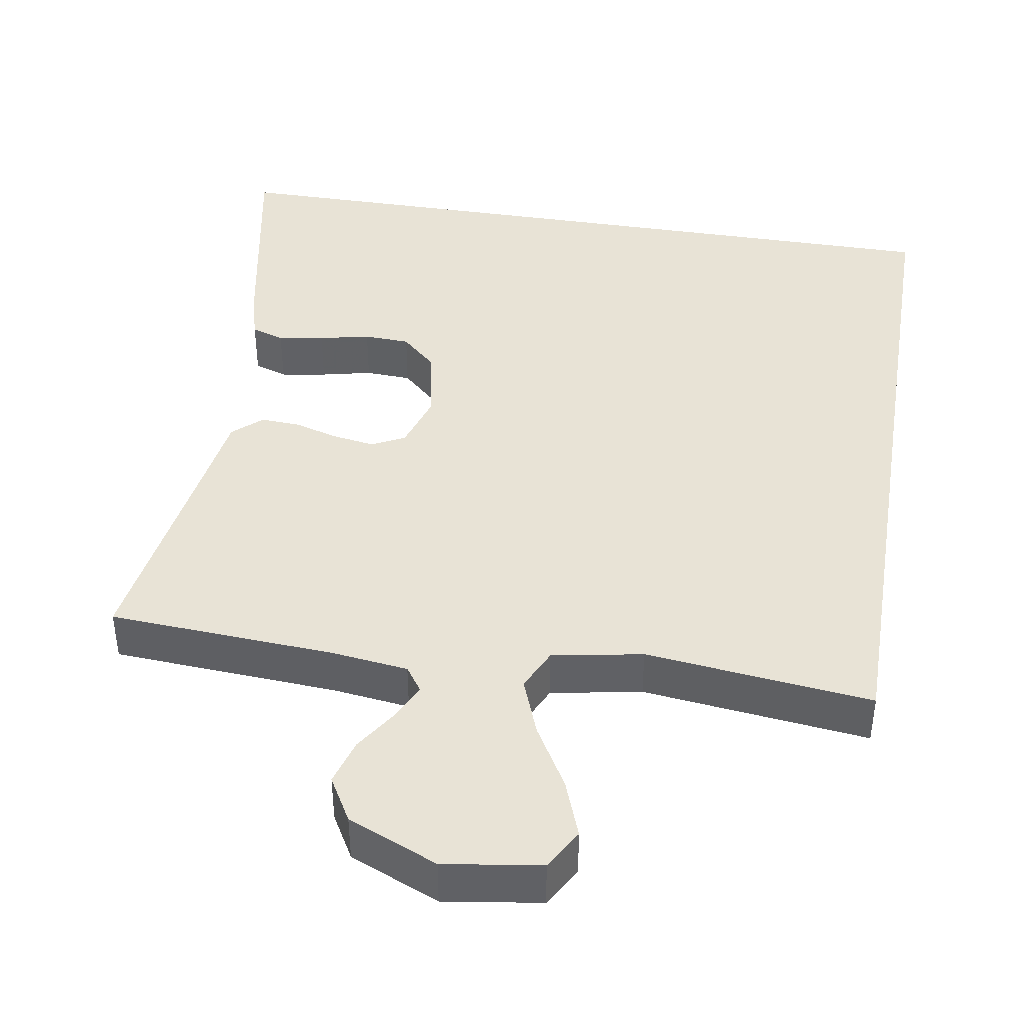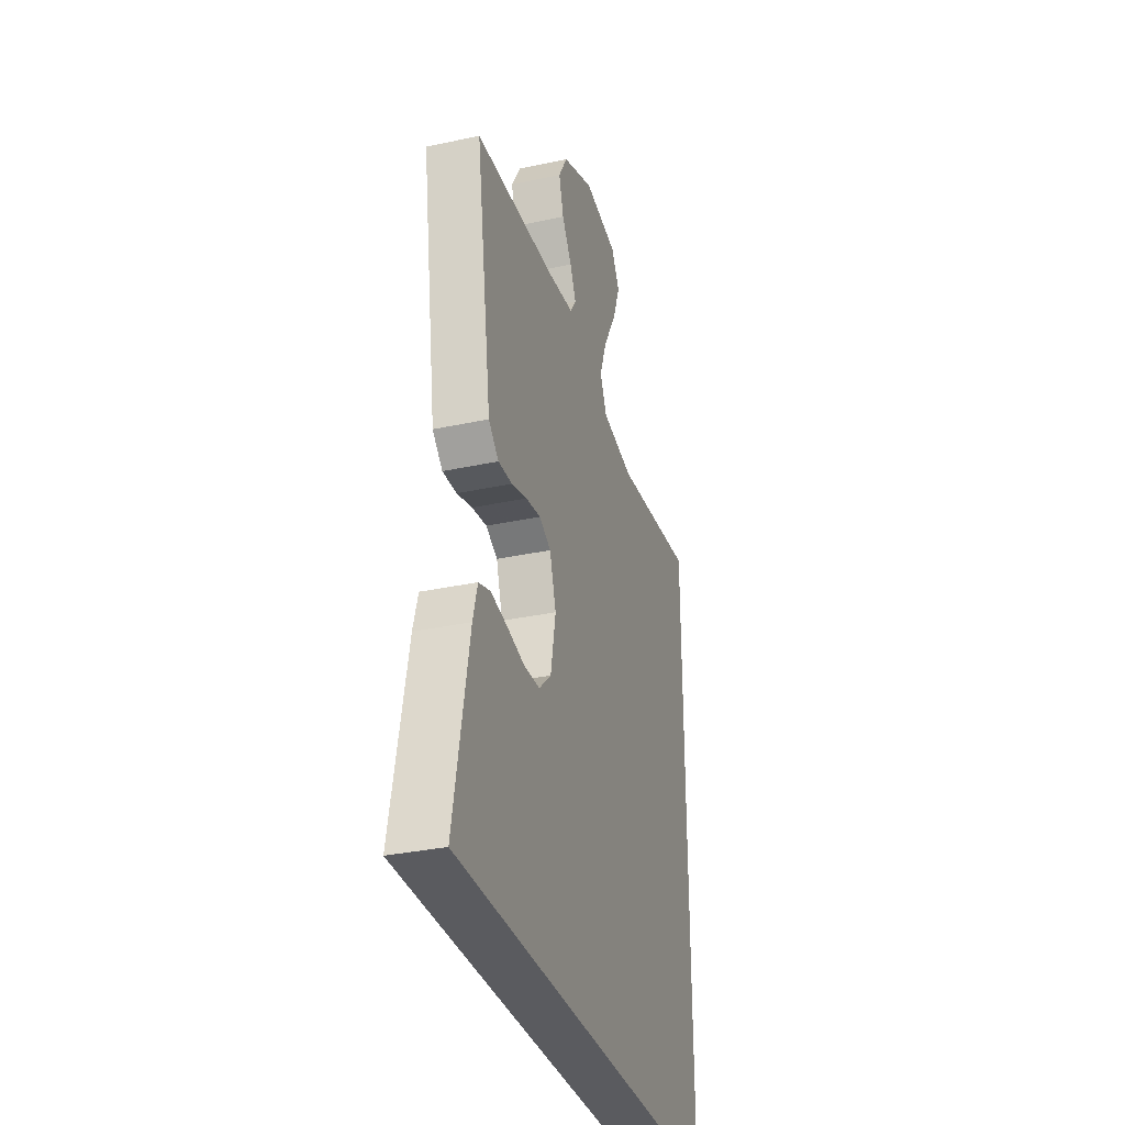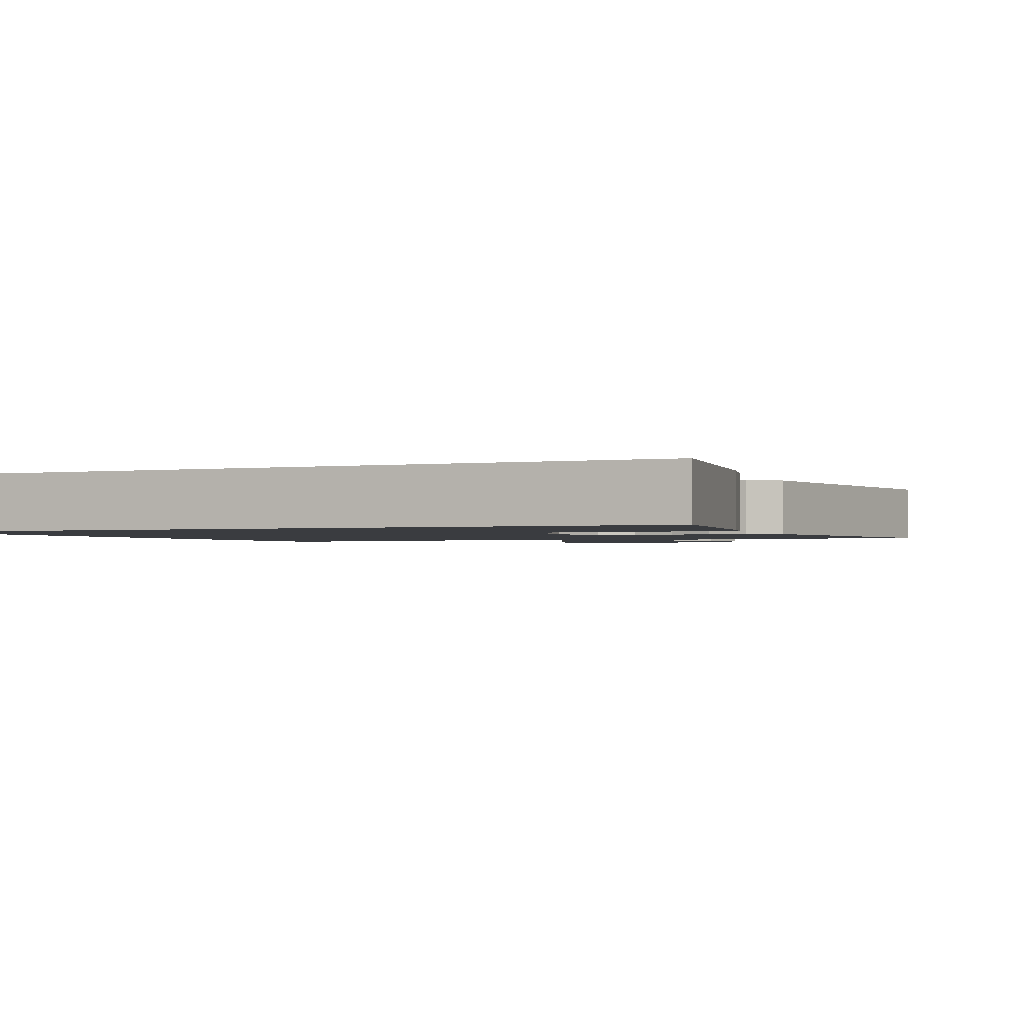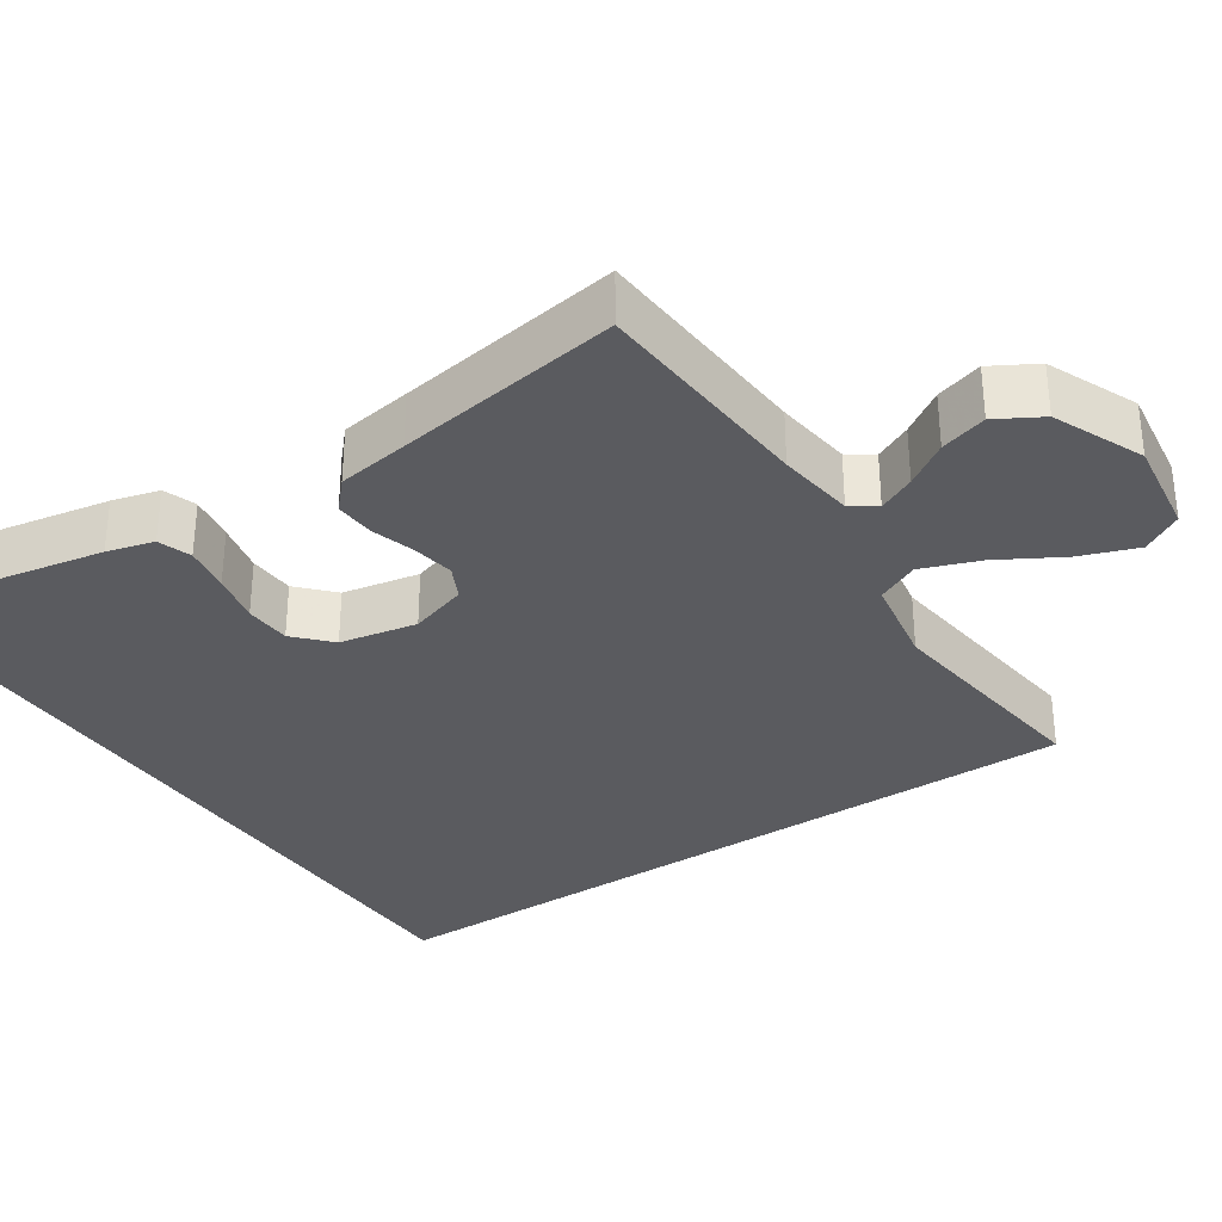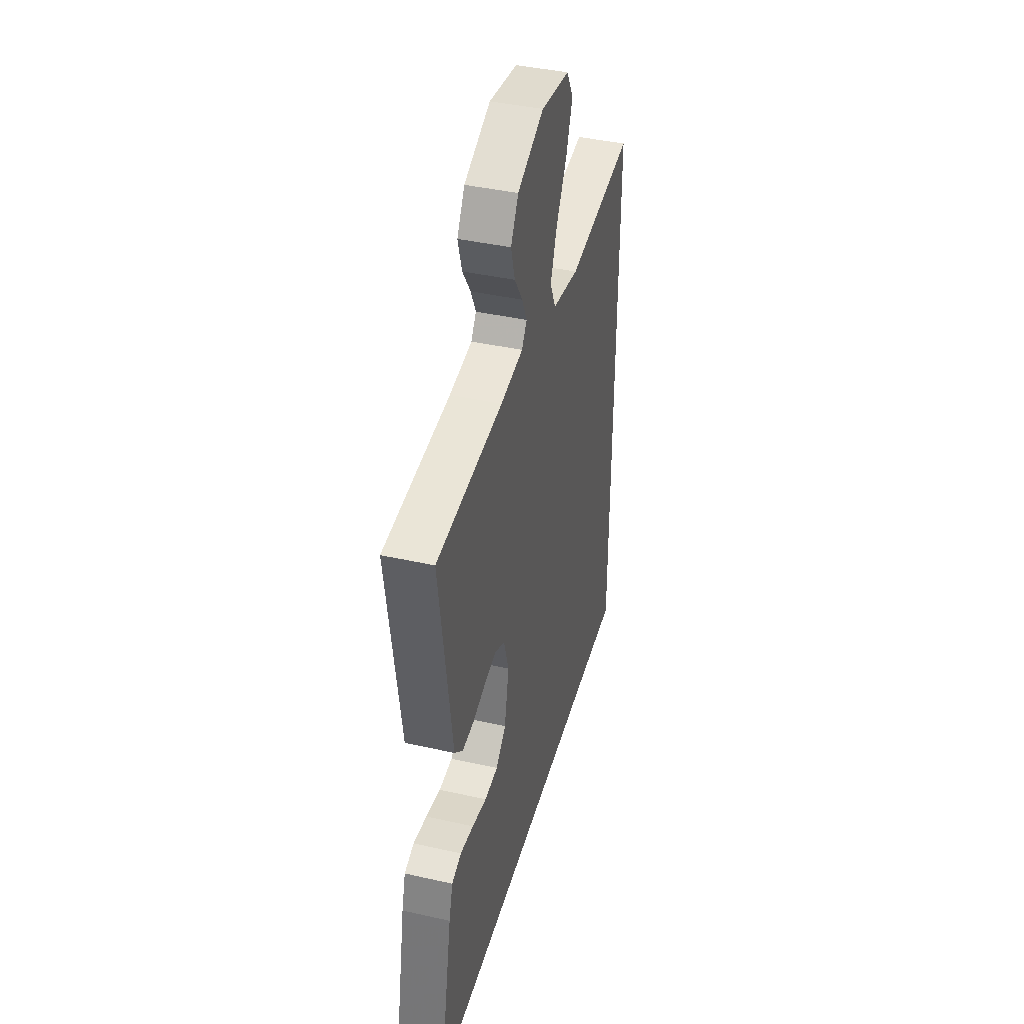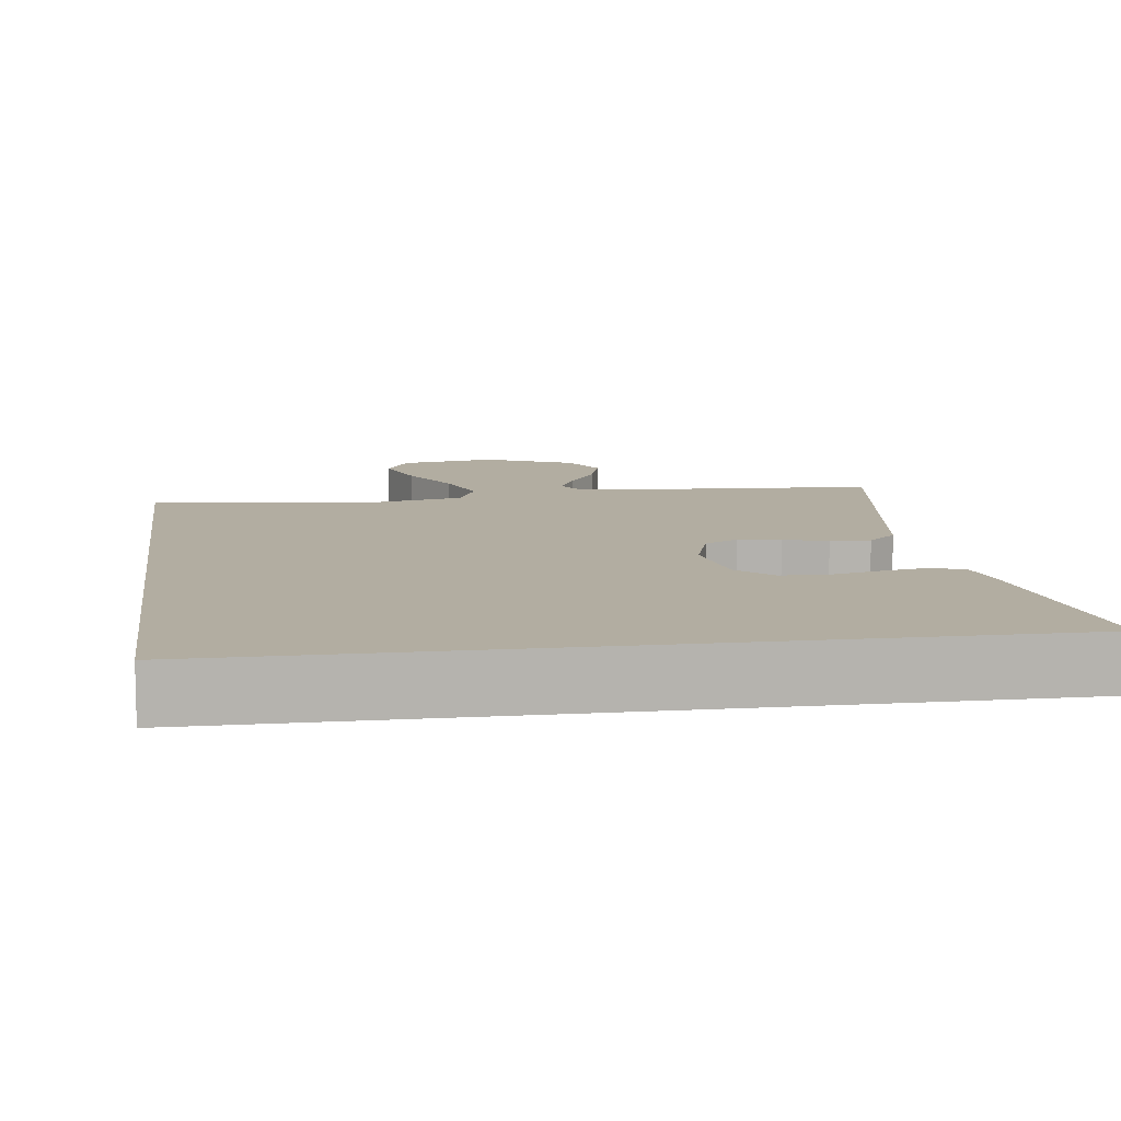
<metadata>
{"format":"obj","ext":"obj","renderer":"f3d","projection":"perspective","resolution":1024,"background":"white","views":[{"elev":41.7,"azim":9.3,"up":"+Y"},{"elev":-32.9,"azim":-73.4,"up":"+Z"},{"elev":-1.5,"azim":-155.1,"up":"+Y"},{"elev":-32.8,"azim":-56.0,"up":"+Y"},{"elev":41.3,"azim":-74.7,"up":"+Z"},{"elev":10.5,"azim":172.3,"up":"+Y"}]}
</metadata>
<code>
v -0.5 0.07 0.5
v -0.2 0.07 0.519
v -0.098 0.07 0.532
v -0.075 0.07 0.565
v -0.098 0.07 0.614
v -0.135 0.07 0.671
v -0.153 0.07 0.733
v -0.119 0.07 0.792
v 0 0.07 0.843
v 0.128 0.07 0.824
v 0.159 0.07 0.77
v 0.131 0.07 0.694
v 0.083 0.07 0.611
v 0.054 0.07 0.534
v 0.08 0.07 0.478
v 0.2 0.07 0.456
v 0.5 0.07 0.491
v 0.5 0.07 -0.5
v -0.541 0.07 -0.5
v -0.484 0.07 -0.2
v -0.467 0.07 -0.138
v -0.423 0.07 -0.123
v -0.362 0.07 -0.133
v -0.295 0.07 -0.148
v -0.234 0.07 -0.145
v -0.188 0.07 -0.102
v -0.168 0.07 0
v -0.192 0.07 0.077
v -0.236 0.07 0.099
v -0.292 0.07 0.09
v -0.35 0.07 0.073
v -0.403 0.07 0.07
v -0.441 0.07 0.105
v -0.455 0.07 0.2
v -0.5 0 0.5
v -0.2 0 0.519
v -0.098 0 0.532
v -0.075 0 0.565
v -0.098 0 0.614
v -0.135 0 0.671
v -0.153 0 0.733
v -0.119 0 0.792
v 0 0 0.843
v 0.128 0 0.824
v 0.159 0 0.77
v 0.131 0 0.694
v 0.083 0 0.611
v 0.054 0 0.534
v 0.08 0 0.478
v 0.2 0 0.456
v 0.5 0 0.491
v 0.5 0 -0.5
v -0.541 0 -0.5
v -0.484 0 -0.2
v -0.467 0 -0.138
v -0.423 0 -0.123
v -0.362 0 -0.133
v -0.295 0 -0.148
v -0.234 0 -0.145
v -0.188 0 -0.102
v -0.168 0 0
v -0.192 0 0.077
v -0.236 0 0.099
v -0.292 0 0.09
v -0.35 0 0.073
v -0.403 0 0.07
v -0.441 0 0.105
v -0.455 0 0.2
f 31 32 33 34
f 30 31 34 1
f 29 30 1 2
f 28 29 2 3
f 27 28 3 4
f 21 22 23 24
f 19 20 21 24
f 19 24 25
f 18 19 25 26
f 16 17 18 26
f 10 11 12 13
f 10 13 14
f 9 10 14
f 8 9 14
f 5 6 7 8
f 4 5 8 14
f 27 4 14 15
f 15 16 26 27
f 68 67 66 65
f 35 68 65 64
f 36 35 64 63
f 37 36 63 62
f 38 37 62 61
f 58 57 56 55
f 58 55 54 53
f 59 58 53
f 60 59 53 52
f 60 52 51 50
f 47 46 45 44
f 48 47 44
f 48 44 43
f 48 43 42
f 42 41 40 39
f 48 42 39 38
f 49 48 38 61
f 61 60 50 49
f 1 35 36 2
f 2 36 37 3
f 3 37 38 4
f 4 38 39 5
f 5 39 40 6
f 6 40 41 7
f 7 41 42 8
f 8 42 43 9
f 9 43 44 10
f 10 44 45 11
f 11 45 46 12
f 12 46 47 13
f 13 47 48 14
f 14 48 49 15
f 15 49 50 16
f 16 50 51 17
f 17 51 52 18
f 18 52 53 19
f 19 53 54 20
f 20 54 55 21
f 21 55 56 22
f 22 56 57 23
f 23 57 58 24
f 24 58 59 25
f 25 59 60 26
f 26 60 61 27
f 27 61 62 28
f 28 62 63 29
f 29 63 64 30
f 30 64 65 31
f 31 65 66 32
f 32 66 67 33
f 33 67 68 34
f 34 68 35 1

</code>
